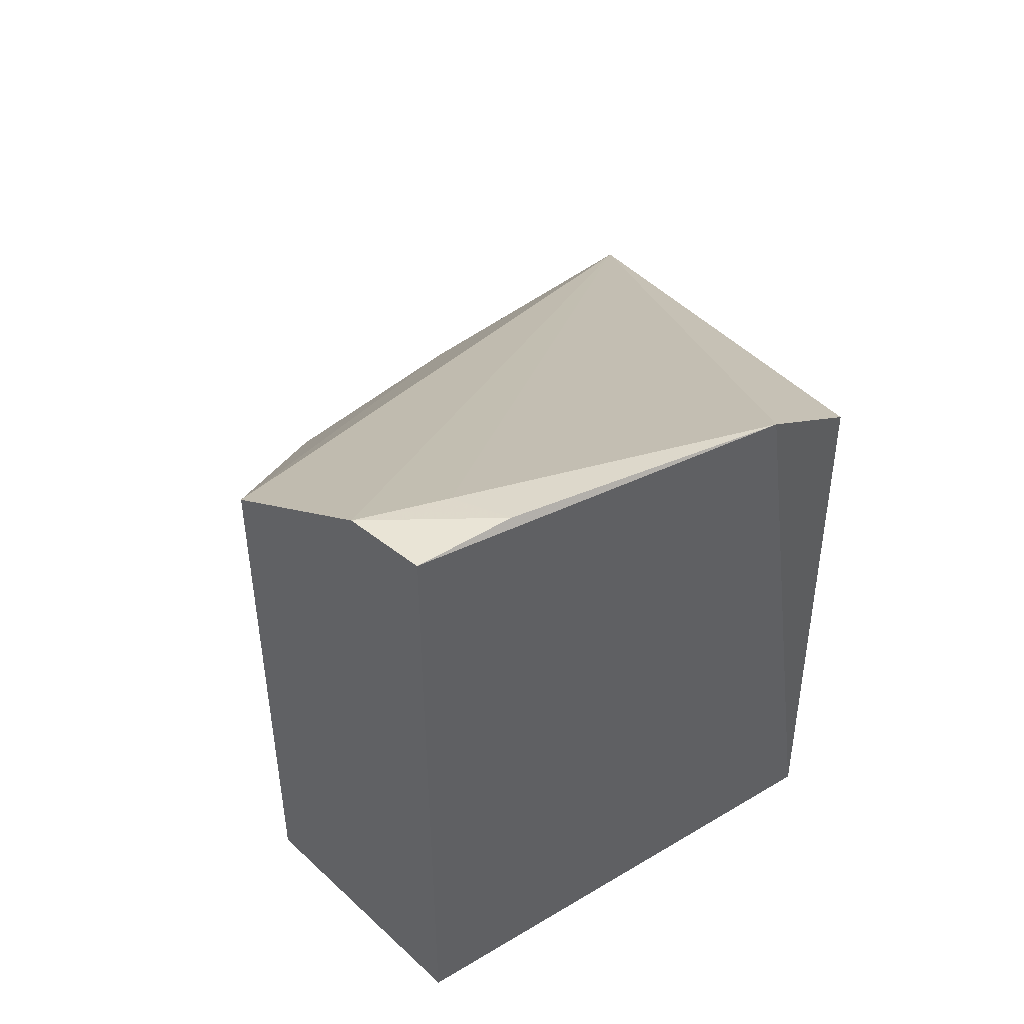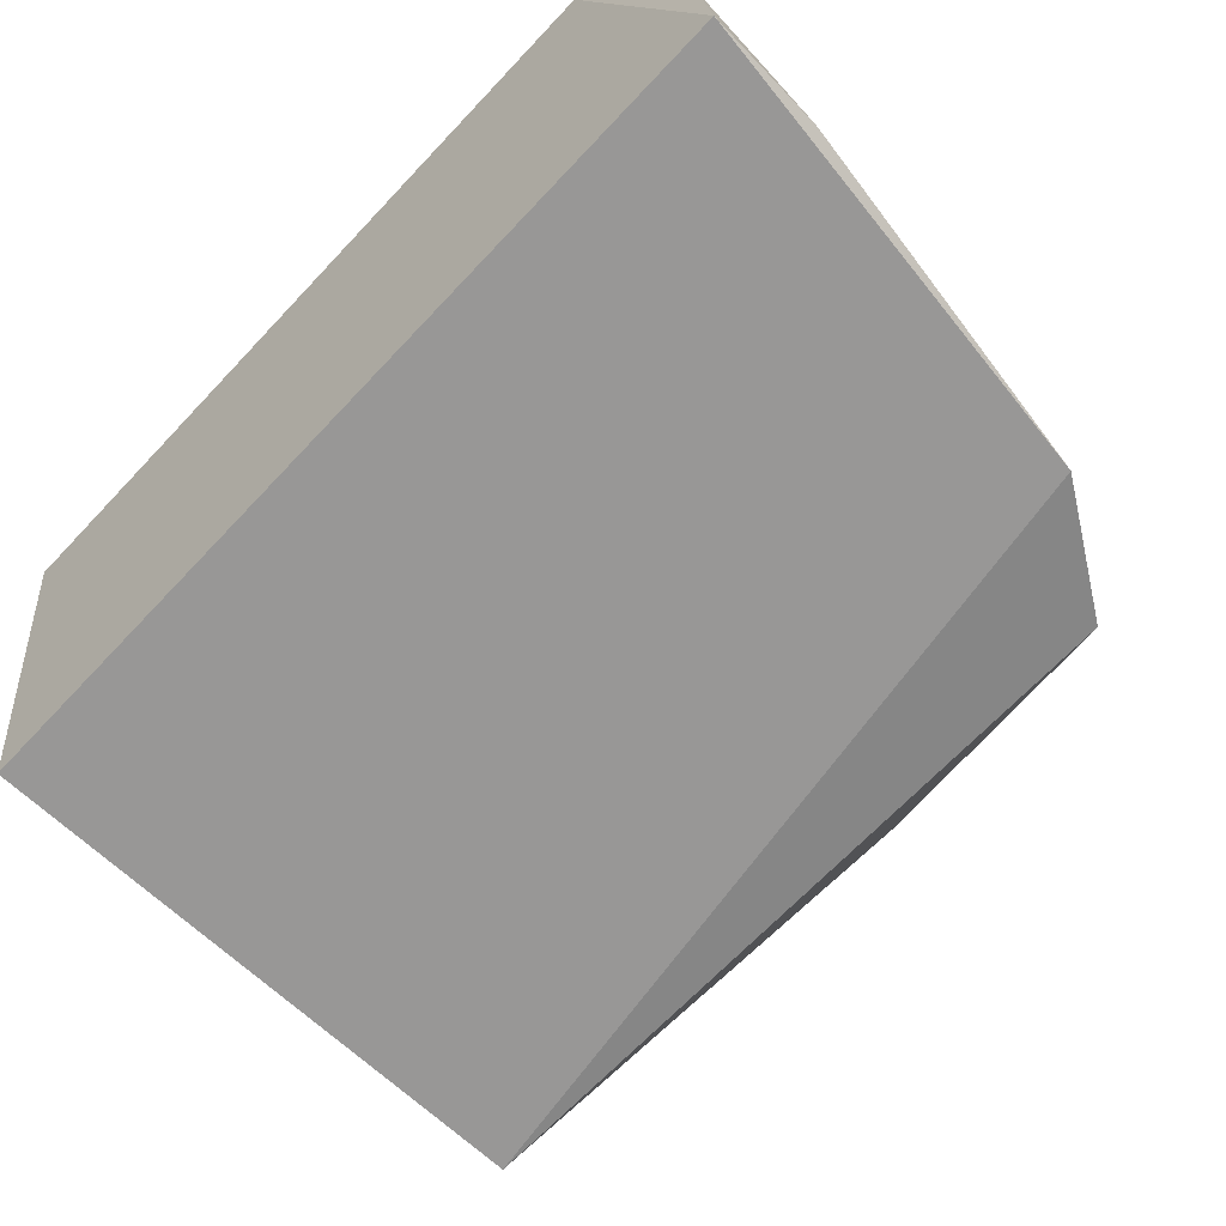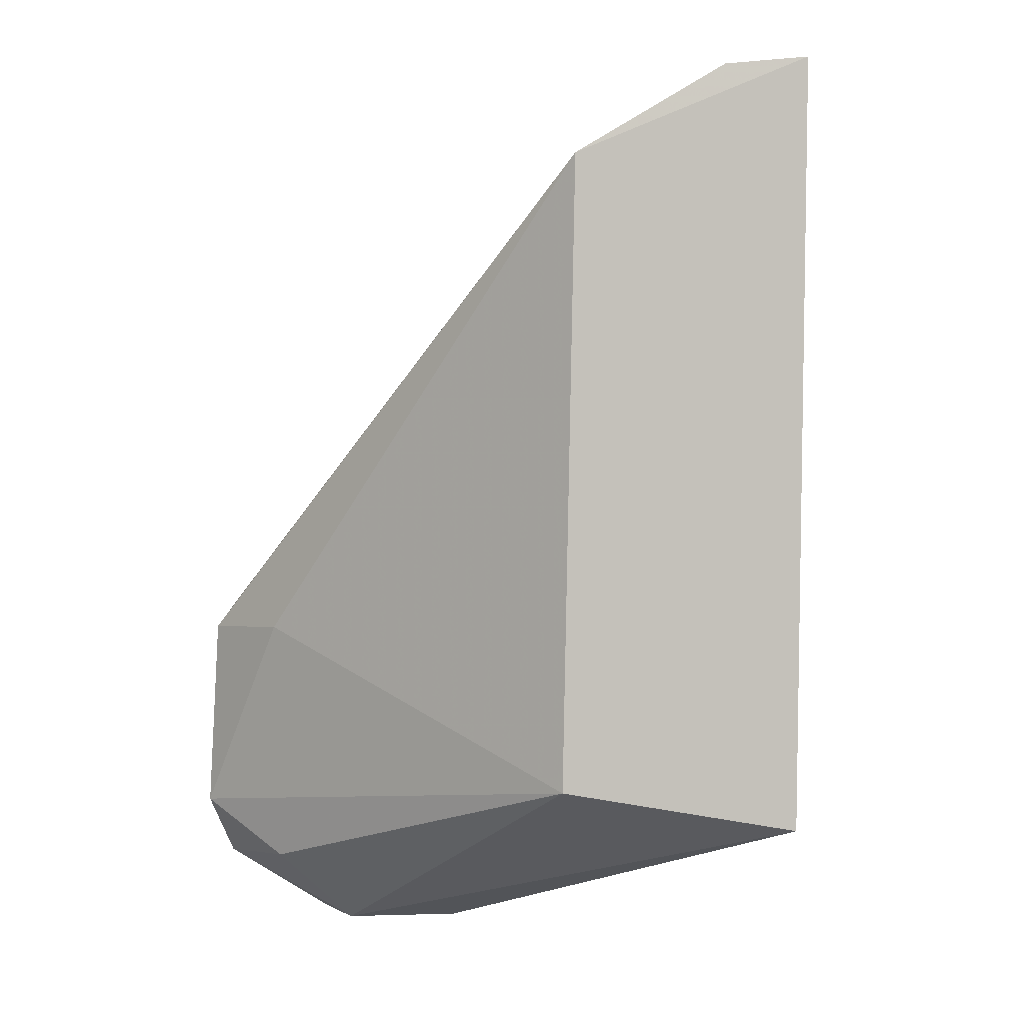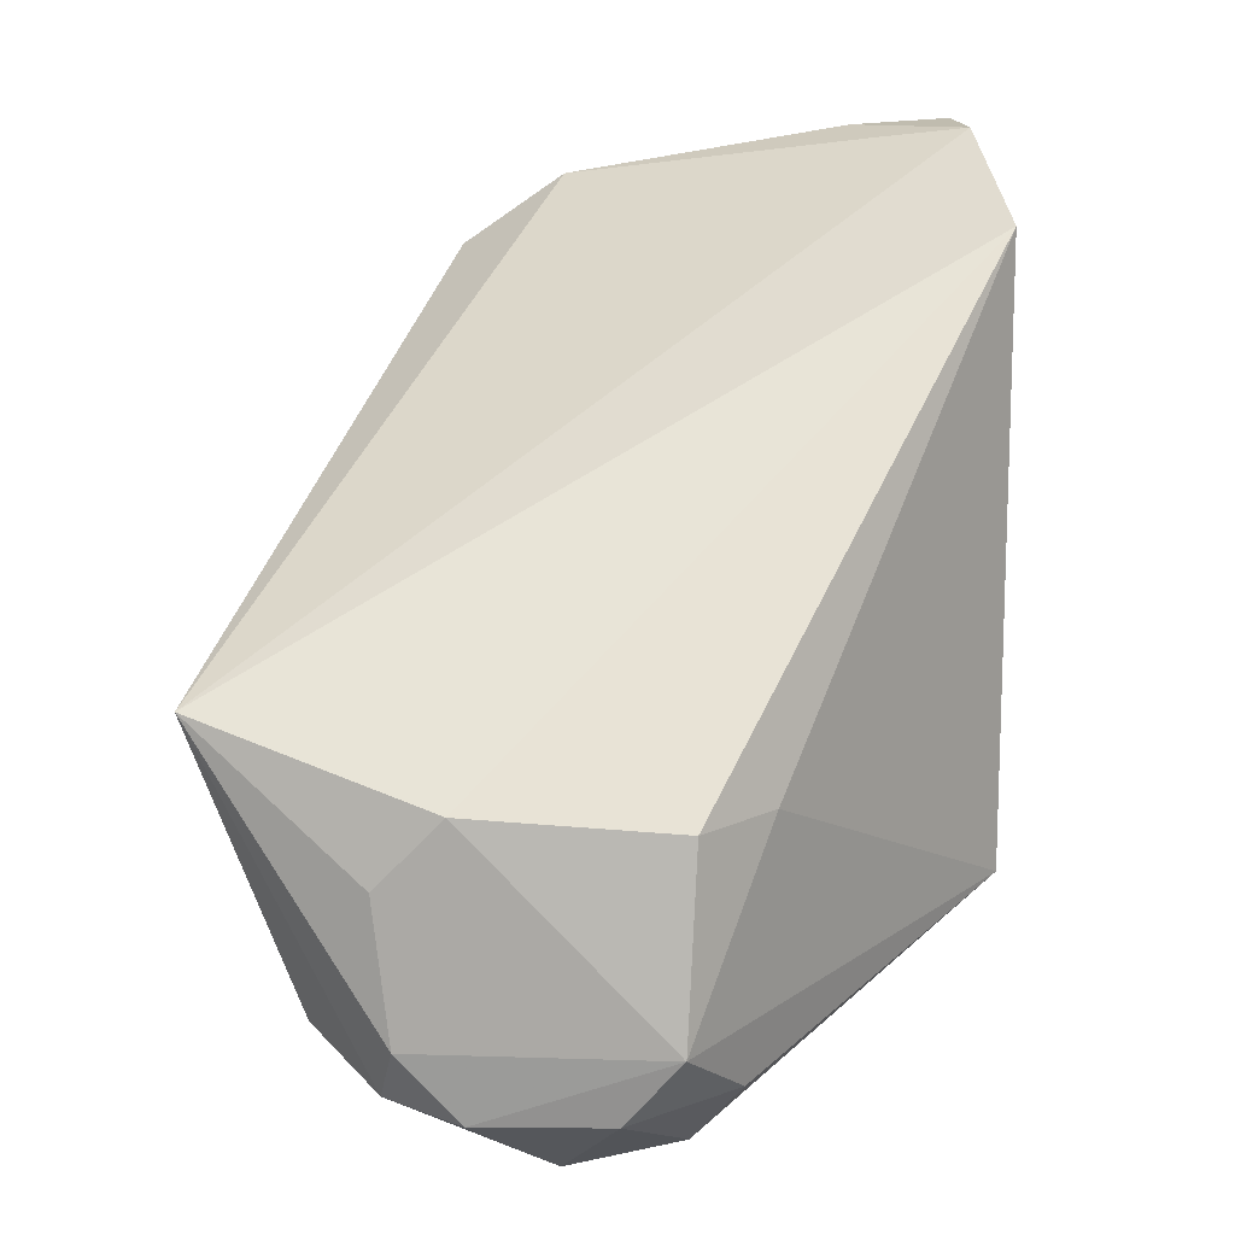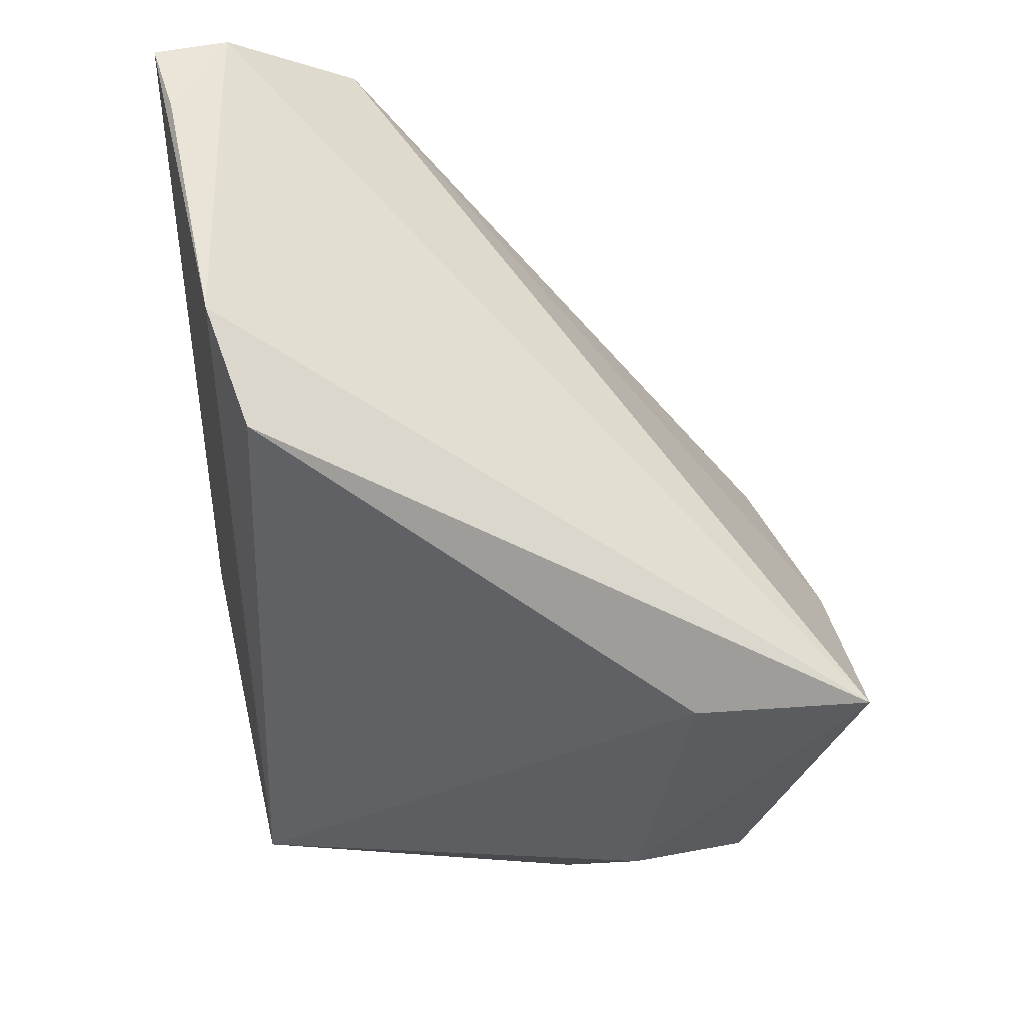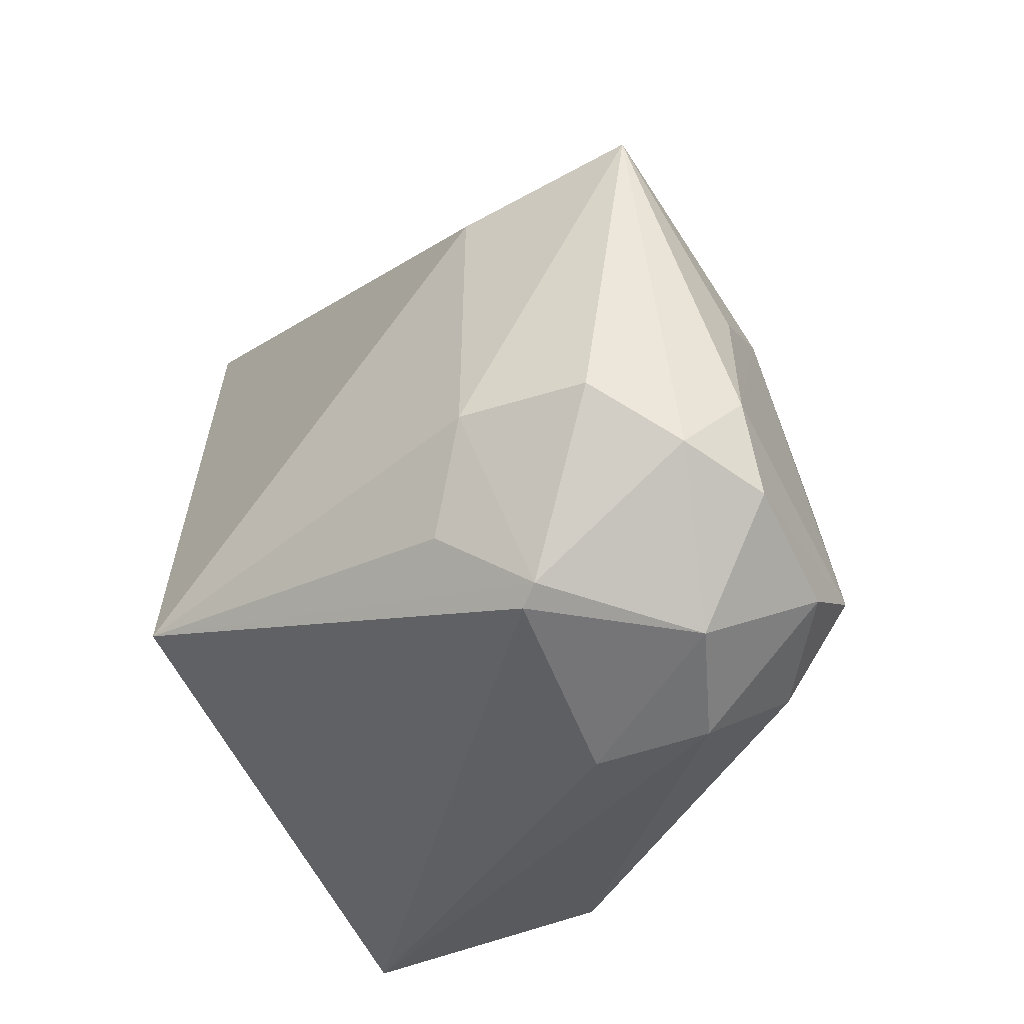
<metadata>
{"format":"obj","ext":"obj","renderer":"f3d","projection":"perspective","resolution":1024,"background":"white","views":[{"elev":50.5,"azim":-38.3,"up":"+Z"},{"elev":-65.5,"azim":-42.9,"up":"+Y"},{"elev":2.1,"azim":-89.4,"up":"+Z"},{"elev":10.7,"azim":180.0,"up":"+Z"},{"elev":41.5,"azim":71.7,"up":"+Z"},{"elev":-60.7,"azim":112.0,"up":"+Z"}]}
</metadata>
<code>
v -0.03493 0.05394 0.03676
v -0.02336 0.07058 0.02016
v -0.05202 0.06452 0.03512
v -0.03969 0.07422 0.002889
v -0.03113 0.05374 0.00941
v -0.03979 0.08005 0.01579
v -0.02219 0.07801 0.01954
v -0.03079 0.05438 0.03392
v -0.05027 0.05571 0.008559
v -0.05093 0.05868 0.03867
v -0.03142 0.08017 0.01644
v -0.03081 0.07055 0.002711
v -0.02598 0.06943 0.008196
v -0.05049 0.05541 0.03901
v -0.05181 0.06499 0.01029
v -0.04738 0.05759 0.03828
v -0.03721 0.07975 0.005431
v -0.03948 0.06968 0.002965
v -0.02885 0.07732 0.00567
v -0.02904 0.06721 0.005298
v -0.04262 0.07726 0.01599
v -0.04649 0.05526 0.03875
v -0.03943 0.08048 0.008071
v -0.03509 0.07569 0.002435
v -0.03158 0.06977 0.00252
v -0.02609 0.07454 0.007467
v -0.02944 0.07959 0.00804
v -0.04156 0.07714 0.005979
v -0.03189 0.07938 0.005321
v -0.0288 0.07979 0.01374
f 8 5 2
f 8 1 5
f 8 7 1
f 8 2 7
f 10 7 3
f 11 6 3
f 11 3 7
f 13 7 2
f 13 2 5
f 14 9 5
f 14 5 1
f 14 10 3
f 14 3 9
f 15 4 9
f 15 9 3
f 16 1 7
f 16 7 10
f 18 9 4
f 20 13 5
f 20 5 12
f 20 12 13
f 21 15 3
f 21 3 6
f 22 14 1
f 22 1 16
f 22 16 10
f 22 10 14
f 23 6 11
f 23 21 6
f 23 15 21
f 24 18 4
f 24 19 12
f 24 4 17
f 25 12 5
f 25 5 9
f 25 9 18
f 25 24 12
f 25 18 24
f 26 13 12
f 26 12 19
f 26 19 7
f 26 7 13
f 27 7 19
f 27 23 11
f 28 23 17
f 28 17 4
f 28 4 15
f 28 15 23
f 29 24 17
f 29 19 24
f 29 27 19
f 29 17 23
f 29 23 27
f 30 27 11
f 30 11 7
f 30 7 27

</code>
